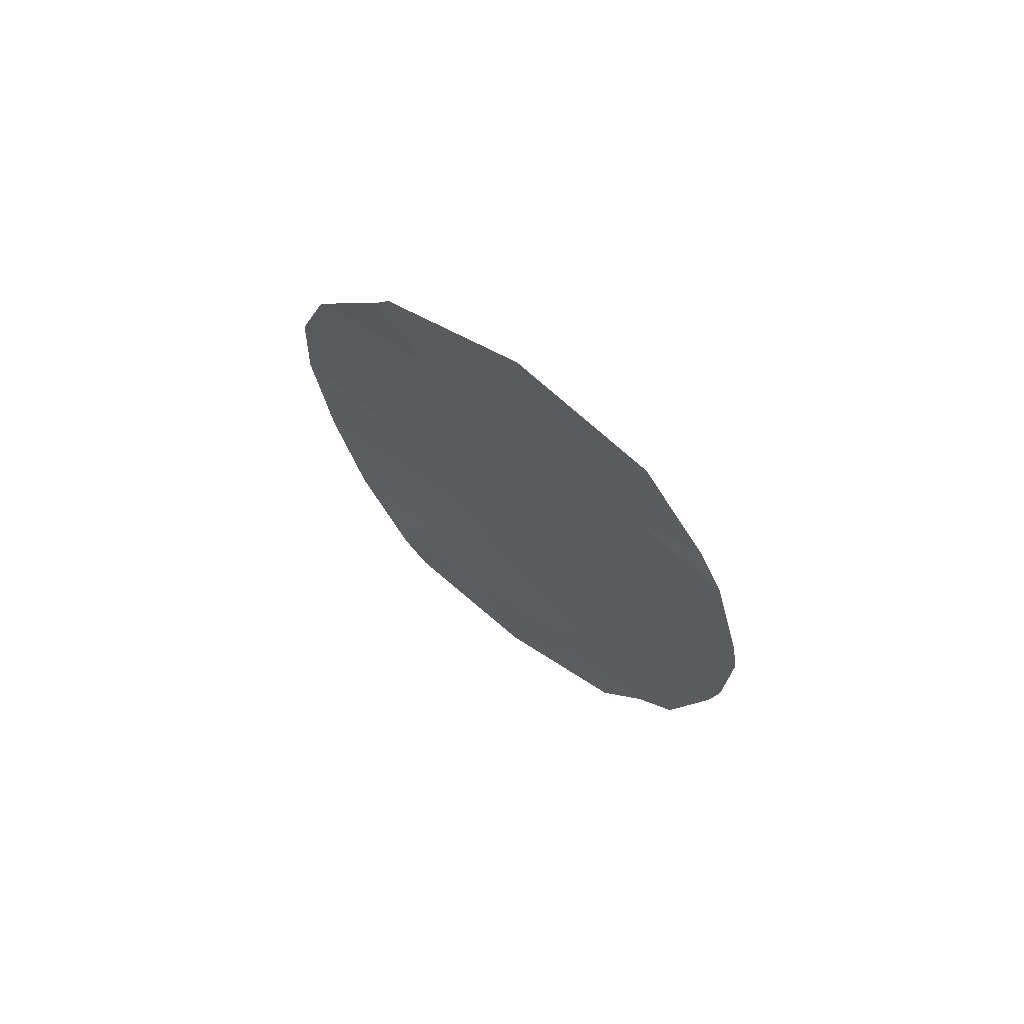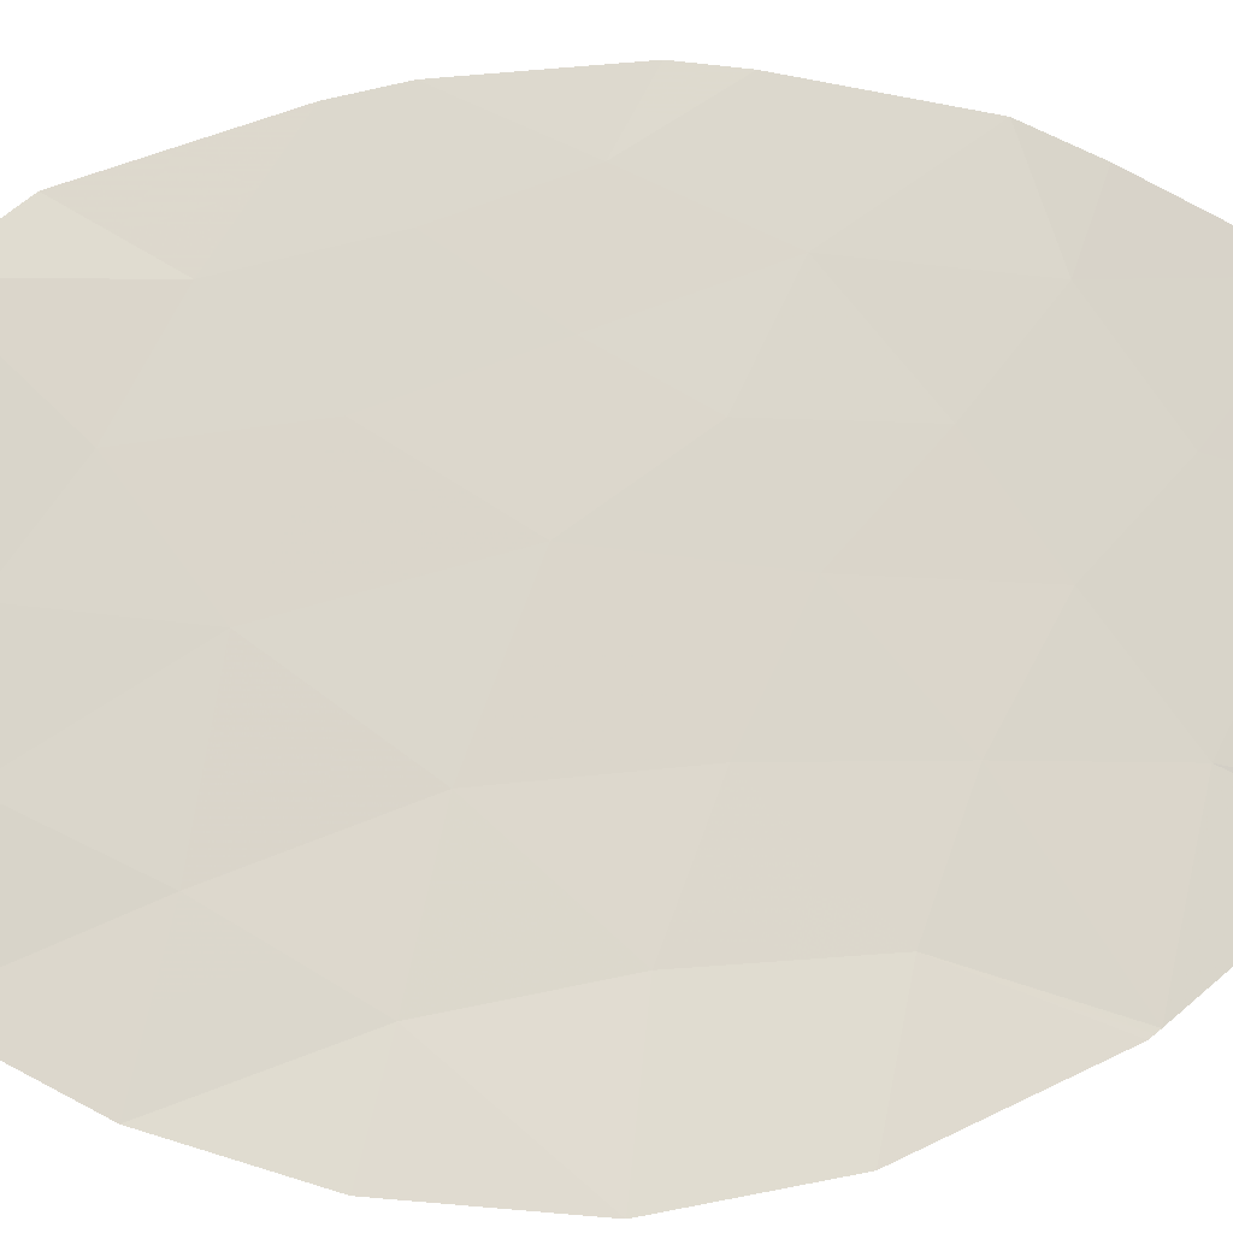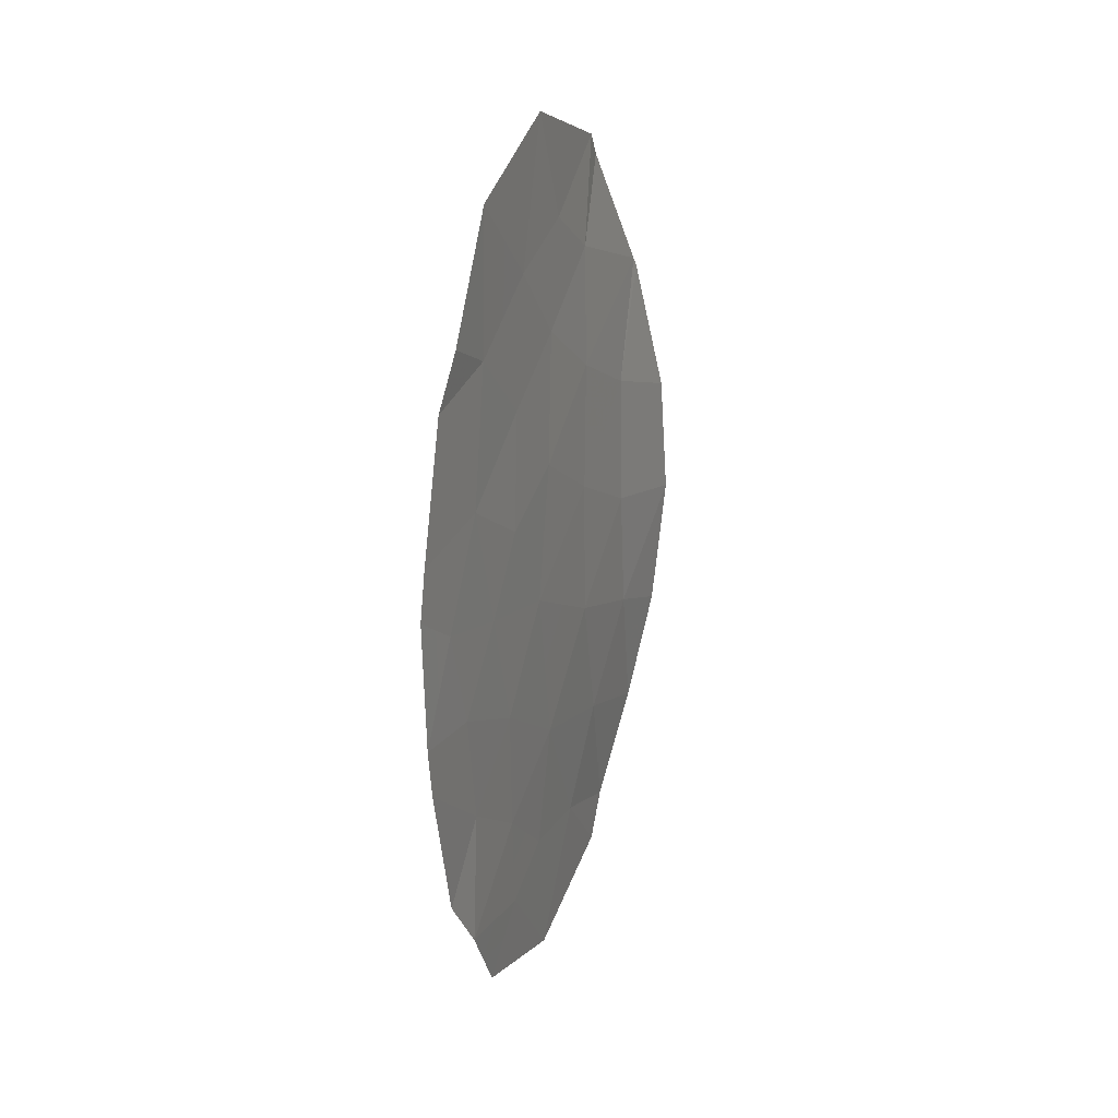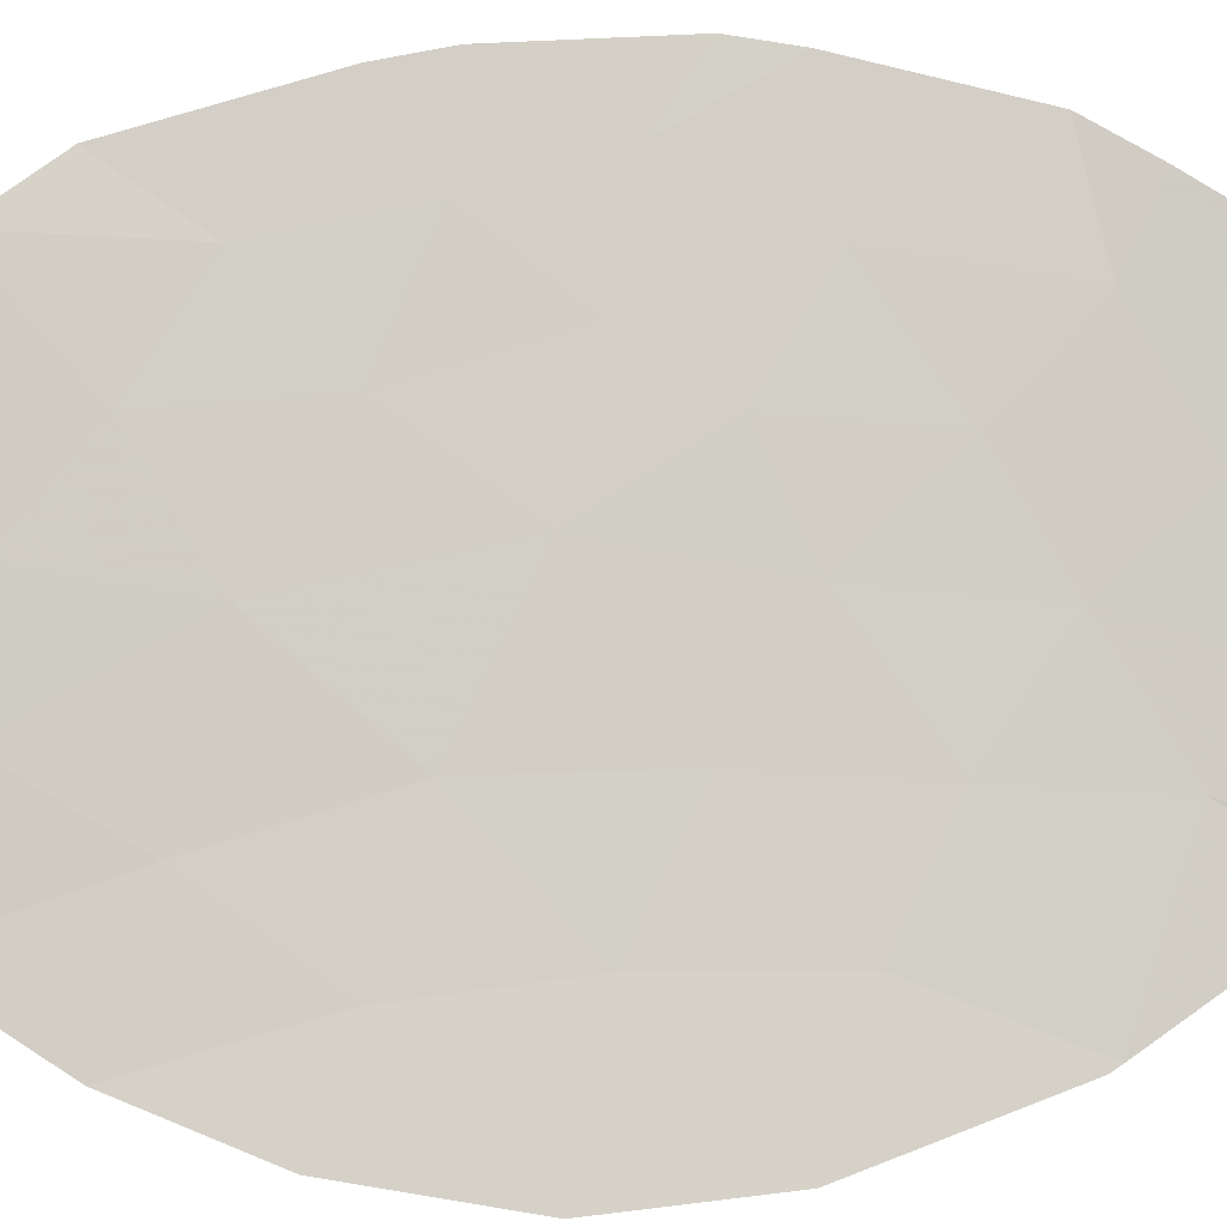
<metadata>
{"format":"obj","ext":"obj","renderer":"f3d","projection":"perspective","resolution":1024,"background":"white","views":[{"elev":70.9,"azim":86.9,"up":"+Z"},{"elev":25.7,"azim":-100.3,"up":"+Y"},{"elev":24.4,"azim":161.3,"up":"+Z"},{"elev":33.8,"azim":-92.3,"up":"+Y"}]}
</metadata>
<code>
v -47.24 53.98 1.534
v -50.31 50.52 -0.06969
v -51.26 49.53 1.147
v -50.3 50.48 1.607
v -50.42 50.39 -1.669
v -50.71 49.92 3.014
v -51.14 49.65 -2.066
v -47.97 53.17 0.8545
v -51.39 49.45 -0.4316
v -46.94 54.36 3.644
v -46.66 54.62 3.019
v -46.69 54.53 -3.384
v -47.02 54.24 -1.014
v -48.67 52.35 1.324
v -46.36 54.95 1.364
v -50.66 50 -3.393
v -49.5 51.35 2.207
v -49.85 50.7 4.745
v -48.76 52.17 2.985
v -49.53 51.21 3.72
v -46.76 54.52 0.2813
v -46.28 55.03 0.7509
v -50.65 49.97 3.119
v -49.73 50.86 5.04
v -49.8 50.86 -5.156
v -50.03 50.57 -4.619
v -46.39 54.92 -1.54
v -47.44 53.67 -5.156
v -47.08 54.14 -4.182
v -47.93 53.13 -4.411
v -47.43 53.74 3.263
v -46.33 55 -0.893
v -48.69 52.3 -2.444
v -48.61 52.28 -5.745
v -47.49 53.67 5.04
v -48.6 52.28 5.693
v -48.45 52.62 -0.3826
v -47.83 53.31 -1.588
v -49.47 51.45 -1.176
v -49.45 51.46 0.5849
v -47.17 54.04 -2.457
v -48.04 53.04 2.346
v -47.87 53.23 -3.17
v -49.22 51.61 -4.128
v -48.46 52.51 -3.98
v -49.75 51.06 -2.905
v -48.96 51.87 4.311
v -47.54 53.64 -0.0525
v -48.21 52.8 3.94
v -50.79 50.03 0.5388
v -50.31 50.5 0.7689
v -50.78 50 1.377
v -46.95 54.3 2.277
v -46.8 54.46 1.449
v -46.51 54.78 2.192
v -50.91 49.92 -1.05
v -50.37 50.46 -0.8694
v -50.85 49.99 -0.2507
v -46.54 54.72 -2.462
v -46.78 54.48 -1.998
v -46.93 54.28 -2.92
v -46.7 54.58 -1.277
v -47.09 54.14 -1.735
v -48.95 52.04 0.1012
v -48.56 52.48 0.4706
v -49.06 51.91 0.9544
v -50.08 50.73 -2.287
v -50.54 50.2 -2.531
v -50.2 50.53 -3.149
v -49.13 51.76 2.596
v -49.15 51.69 3.353
v -49.52 51.28 2.964
v -46.52 54.77 0.5161
v -46.32 54.99 1.057
v -46.56 54.73 0.8225
v -48.21 52.9 0.236
v -48.32 52.76 1.089
v -47 54.25 0.9075
v -48 53.13 -0.2175
v -47.76 53.41 0.401
v -48.57 52.46 -1.413
v -48.96 52.04 -0.7793
v -49.08 51.88 -1.81
v -49.79 50.78 4.892
v -49.69 50.95 4.233
v -49.63 51.04 4.38
v -46.88 54.33 -3.783
v -47.12 54.09 -3.32
v -50.25 50.33 3.932
v -50.09 50.59 3.42
v -49.89 50.99 -0.6229
v -49.46 51.46 -0.2956
v -49.88 50.99 0.2576
v -49.88 50.97 1.096
v -49.48 51.41 1.396
v -49.9 50.92 1.907
v -47.26 53.9 -4.669
v -47.5 53.63 -4.297
v -47.69 53.4 -4.784
v -50.9 49.83 -2.73
v -50.78 50.02 -1.868
v -48.28 52.77 -2.807
v -47.85 53.27 -2.379
v -48.26 52.81 -2.016
v -46.8 54.49 3.332
v -47.19 54.05 3.453
v -47.04 54.18 3.141
v -47.39 53.81 0.7406
v -47.15 54.08 0.1144
v -47.28 53.94 -0.5332
v -46.89 54.38 -0.3663
v -46.3 55.01 -0.07103
v -46.54 54.76 -0.3059
v -46.67 54.62 -0.9534
v -51.27 49.55 -1.249
v -48.02 52.98 -5.451
v -48.27 52.71 -5.078
v -47.82 53.27 3.601
v -48.13 52.92 3.143
v -47.74 53.39 2.804
v -46.36 54.96 -1.217
v -50.98 49.73 2.081
v -50.51 50.2 2.311
v -50.48 50.22 2.363
v -50.68 49.94 3.066
v -51.33 49.49 0.3578
v -49.61 51.25 -2.041
v -49.22 51.68 -2.674
v -48.58 52.41 -3.212
v -48.17 52.87 -3.575
v -48.96 51.96 -3.286
v -48.84 52.06 -4.054
v -50.34 50.29 -4.006
v -49.89 50.81 -3.762
v -49.48 51.33 -3.517
v -49.34 51.37 4.675
v -49.25 51.54 4.016
v -49.09 51.85 1.765
v -48.72 52.26 2.154
v -48.49 52.48 3.462
v -48.59 52.33 4.126
v -48.86 52.02 3.648
v -48.04 52.98 5.366
v -48.4 52.54 4.816
v -47.85 53.23 4.49
v -47.22 54.01 4.342
v -47.46 53.71 4.151
v -48.4 52.61 2.666
v -48.14 52.96 -0.9854
v -47.69 53.47 -0.8203
v -50.08 50.66 2.663
v -47.52 53.63 -2.813
v -47.5 53.67 -2.022
v -47.42 53.77 -1.301
v -48.36 52.7 1.835
v -48 53.11 1.6
v -47.34 53.86 2.398
v -47.6 53.58 1.194
v -47.64 53.51 1.94
v -47.48 53.68 -3.676
v -49.94 50.92 -1.423
v -47.9 53.18 -3.79
v -48.2 52.82 -4.195
v -48.53 52.4 -4.862
v -49.91 50.72 -4.888
v -49.51 51.24 -4.642
v -49.62 51.09 -4.374
v -49.2 51.57 -5.451
v -48.91 51.95 -4.936
v -48.78 52.08 5.002
v -49.16 51.57 5.366
f 3 50 52
f 50 2 51
f 50 51 52
f 52 51 4
f 11 53 55
f 53 1 54
f 53 54 55
f 55 54 15
f 9 56 58
f 56 5 57
f 56 57 58
f 58 57 2
f 12 59 61
f 59 27 60
f 59 60 61
f 61 60 41
f 27 62 60
f 62 13 63
f 62 63 60
f 60 63 41
f 40 64 66
f 64 37 65
f 64 65 66
f 66 65 14
f 46 67 69
f 67 5 68
f 67 68 69
f 69 68 16
f 17 70 72
f 70 19 71
f 70 71 72
f 72 71 20
f 21 73 75
f 73 22 74
f 73 74 75
f 75 74 15
f 14 65 77
f 65 37 76
f 65 76 77
f 77 76 8
f 1 78 54
f 78 21 75
f 78 75 54
f 54 75 15
f 8 76 80
f 76 37 79
f 76 79 80
f 80 79 48
f 33 81 83
f 81 37 82
f 81 82 83
f 83 82 39
f 24 84 86
f 84 18 85
f 84 85 86
f 86 85 20
f 29 87 88
f 87 12 61
f 87 61 88
f 88 61 41
f 18 89 85
f 89 23 90
f 89 90 85
f 85 90 20
f 2 91 93
f 91 39 92
f 91 92 93
f 93 92 40
f 4 94 96
f 94 40 95
f 94 95 96
f 96 95 17
f 28 97 99
f 97 29 98
f 97 98 99
f 99 98 30
f 7 100 101
f 100 16 68
f 100 68 101
f 101 68 5
f 33 102 104
f 102 43 103
f 102 103 104
f 104 103 38
f 11 105 107
f 105 10 106
f 105 106 107
f 107 106 31
f 1 108 78
f 108 48 109
f 108 109 78
f 78 109 21
f 48 110 109
f 110 13 111
f 110 111 109
f 109 111 21
f 32 112 113
f 112 22 73
f 112 73 113
f 113 73 21
f 21 111 113
f 111 13 114
f 111 114 113
f 113 114 32
f 9 115 56
f 115 7 101
f 115 101 56
f 56 101 5
f 34 116 117
f 116 28 99
f 116 99 117
f 117 99 30
f 31 118 120
f 118 49 119
f 118 119 120
f 120 119 42
f 27 121 62
f 121 32 114
f 121 114 62
f 62 114 13
f 6 122 123
f 122 3 52
f 122 52 123
f 123 52 4
f 4 124 123
f 124 23 125
f 124 125 123
f 123 125 6
f 3 126 50
f 126 9 58
f 126 58 50
f 50 58 2
f 33 83 128
f 83 39 127
f 83 127 128
f 128 127 46
f 33 129 102
f 129 45 130
f 129 130 102
f 102 130 43
f 33 131 129
f 131 44 132
f 131 132 129
f 129 132 45
f 16 133 69
f 133 26 134
f 133 134 69
f 69 134 46
f 44 131 135
f 131 33 128
f 131 128 135
f 135 128 46
f 47 136 137
f 136 24 86
f 136 86 137
f 137 86 20
f 17 138 70
f 138 14 139
f 138 139 70
f 70 139 19
f 19 140 142
f 140 49 141
f 140 141 142
f 142 141 47
f 35 143 145
f 143 36 144
f 143 144 145
f 145 144 49
f 10 146 106
f 146 35 147
f 146 147 106
f 106 147 31
f 35 145 147
f 145 49 118
f 145 118 147
f 147 118 31
f 42 119 148
f 119 49 140
f 119 140 148
f 148 140 19
f 19 142 71
f 142 47 137
f 142 137 71
f 71 137 20
f 48 79 150
f 79 37 149
f 79 149 150
f 150 149 38
f 37 81 149
f 81 33 104
f 81 104 149
f 149 104 38
f 40 92 64
f 92 39 82
f 92 82 64
f 64 82 37
f 4 96 124
f 96 17 151
f 96 151 124
f 124 151 23
f 20 90 72
f 90 23 151
f 90 151 72
f 72 151 17
f 40 94 93
f 94 4 51
f 94 51 93
f 93 51 2
f 17 95 138
f 95 40 66
f 95 66 138
f 138 66 14
f 38 103 153
f 103 43 152
f 103 152 153
f 153 152 41
f 38 153 154
f 153 41 63
f 153 63 154
f 154 63 13
f 48 150 110
f 150 38 154
f 150 154 110
f 110 154 13
f 42 155 156
f 155 14 77
f 155 77 156
f 156 77 8
f 42 148 155
f 148 19 139
f 148 139 155
f 155 139 14
f 11 107 53
f 107 31 157
f 107 157 53
f 53 157 1
f 8 158 156
f 158 1 159
f 158 159 156
f 156 159 42
f 41 152 88
f 152 43 160
f 152 160 88
f 88 160 29
f 2 57 91
f 57 5 161
f 57 161 91
f 91 161 39
f 46 127 67
f 127 39 161
f 127 161 67
f 67 161 5
f 30 98 162
f 98 29 160
f 98 160 162
f 162 160 43
f 34 117 164
f 117 30 163
f 117 163 164
f 164 163 45
f 43 130 162
f 130 45 163
f 130 163 162
f 162 163 30
f 26 165 167
f 165 25 166
f 165 166 167
f 167 166 44
f 25 168 166
f 168 34 169
f 168 169 166
f 166 169 44
f 45 132 164
f 132 44 169
f 132 169 164
f 164 169 34
f 26 167 134
f 167 44 135
f 167 135 134
f 134 135 46
f 24 136 171
f 136 47 170
f 136 170 171
f 171 170 36
f 8 80 158
f 80 48 108
f 80 108 158
f 158 108 1
f 49 144 141
f 144 36 170
f 144 170 141
f 141 170 47
f 31 120 157
f 120 42 159
f 120 159 157
f 157 159 1

</code>
